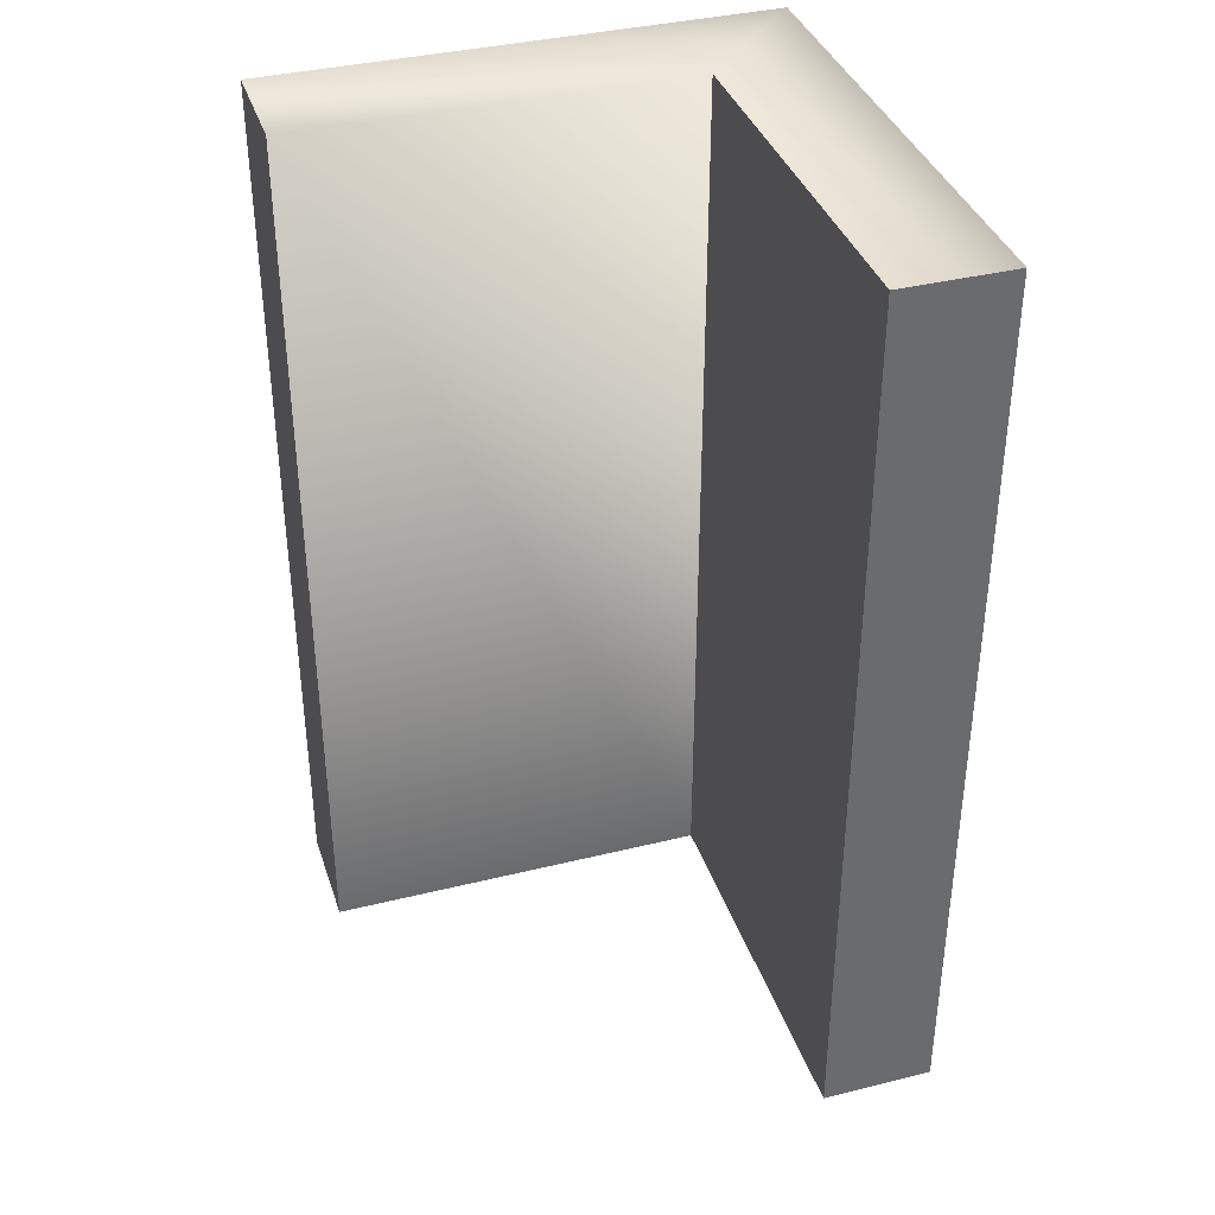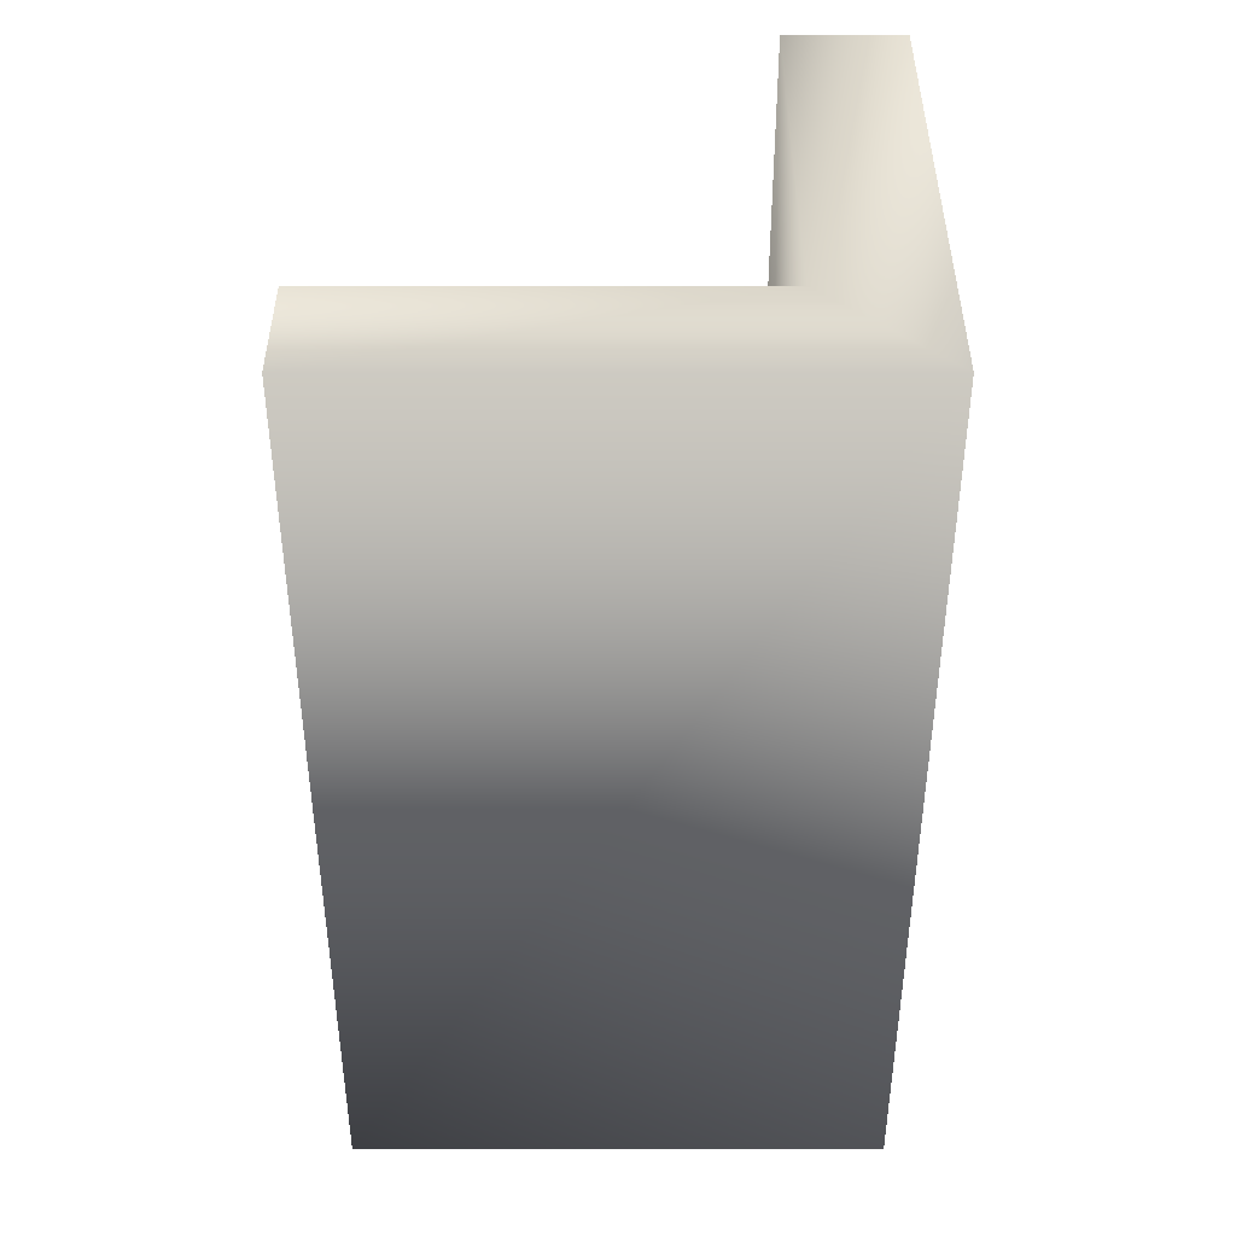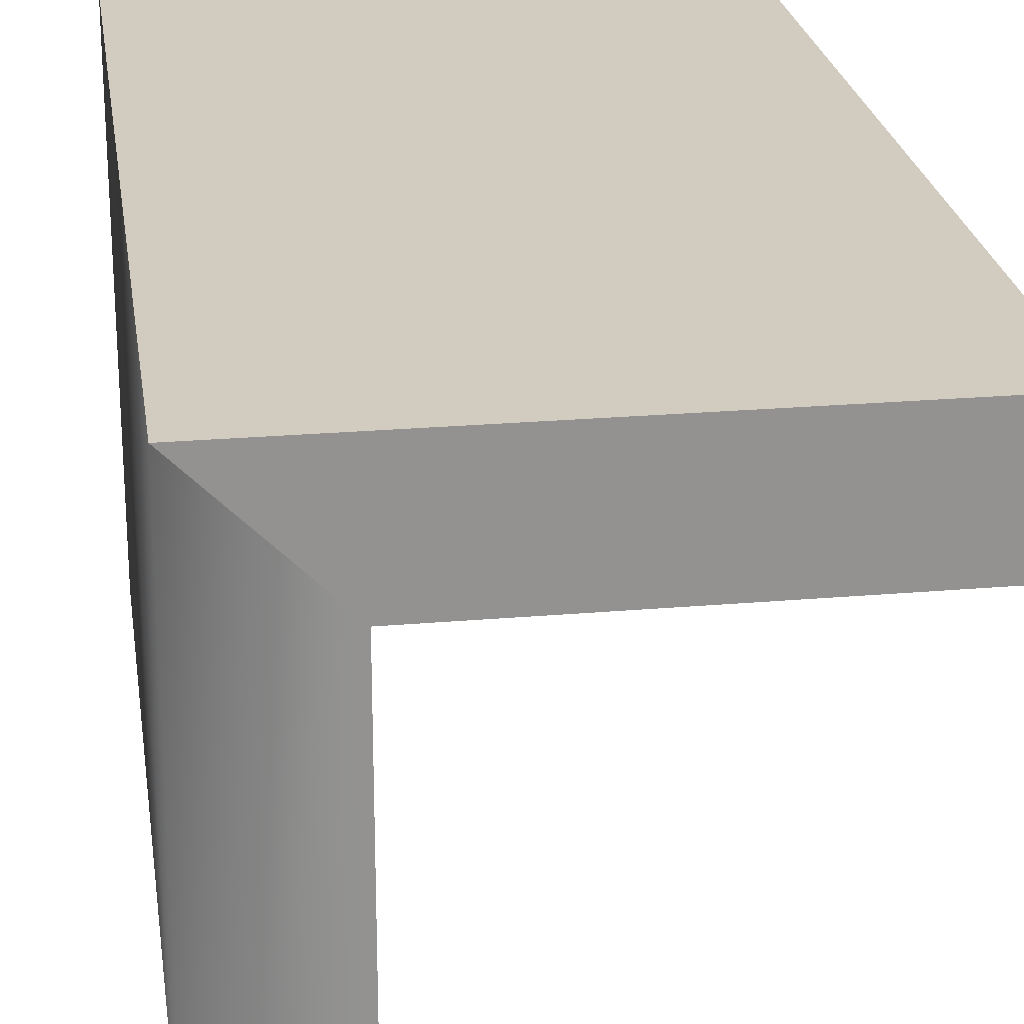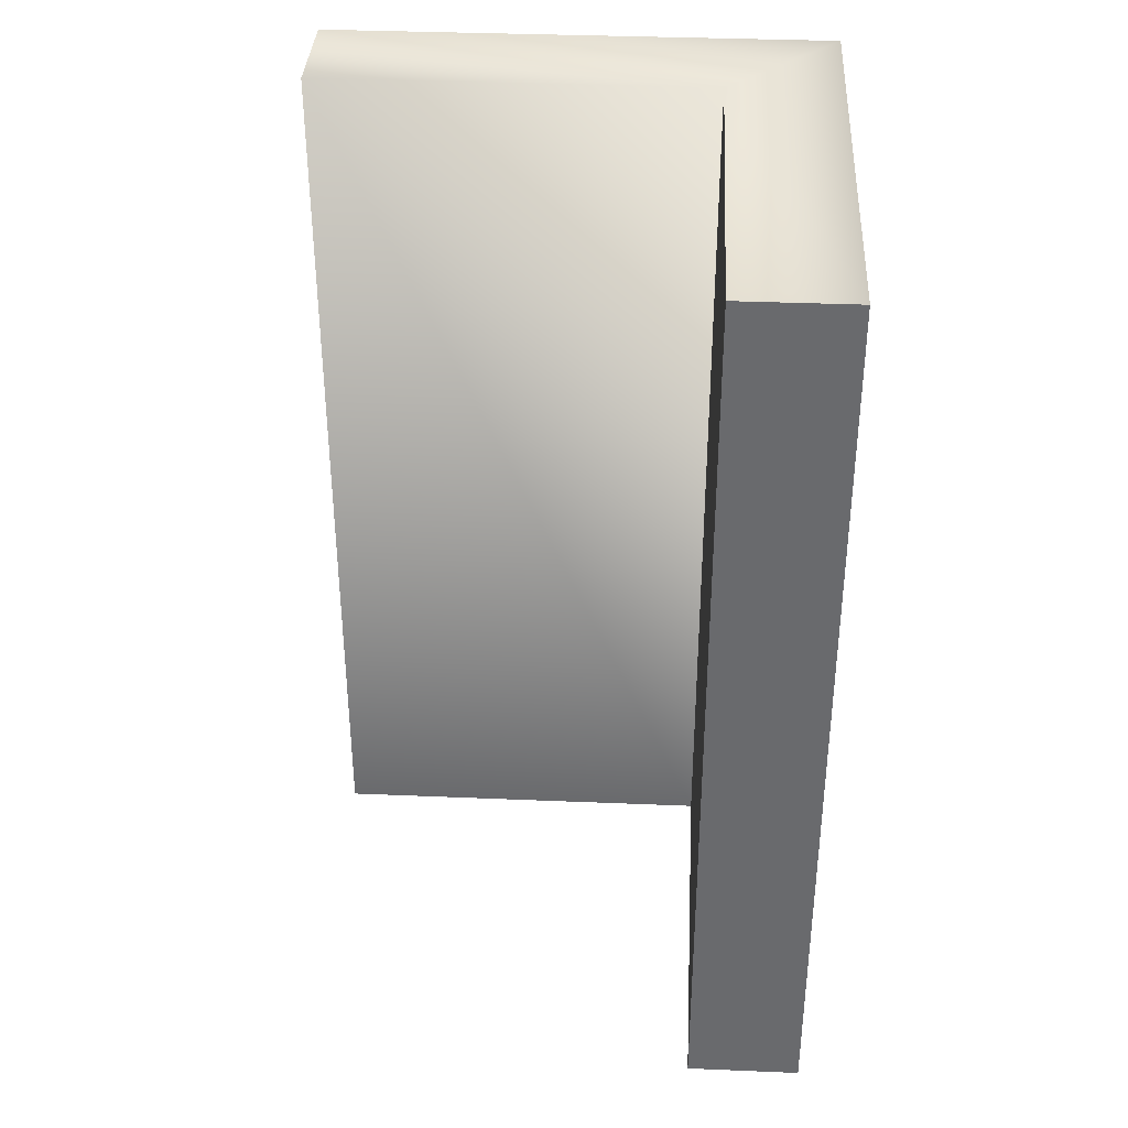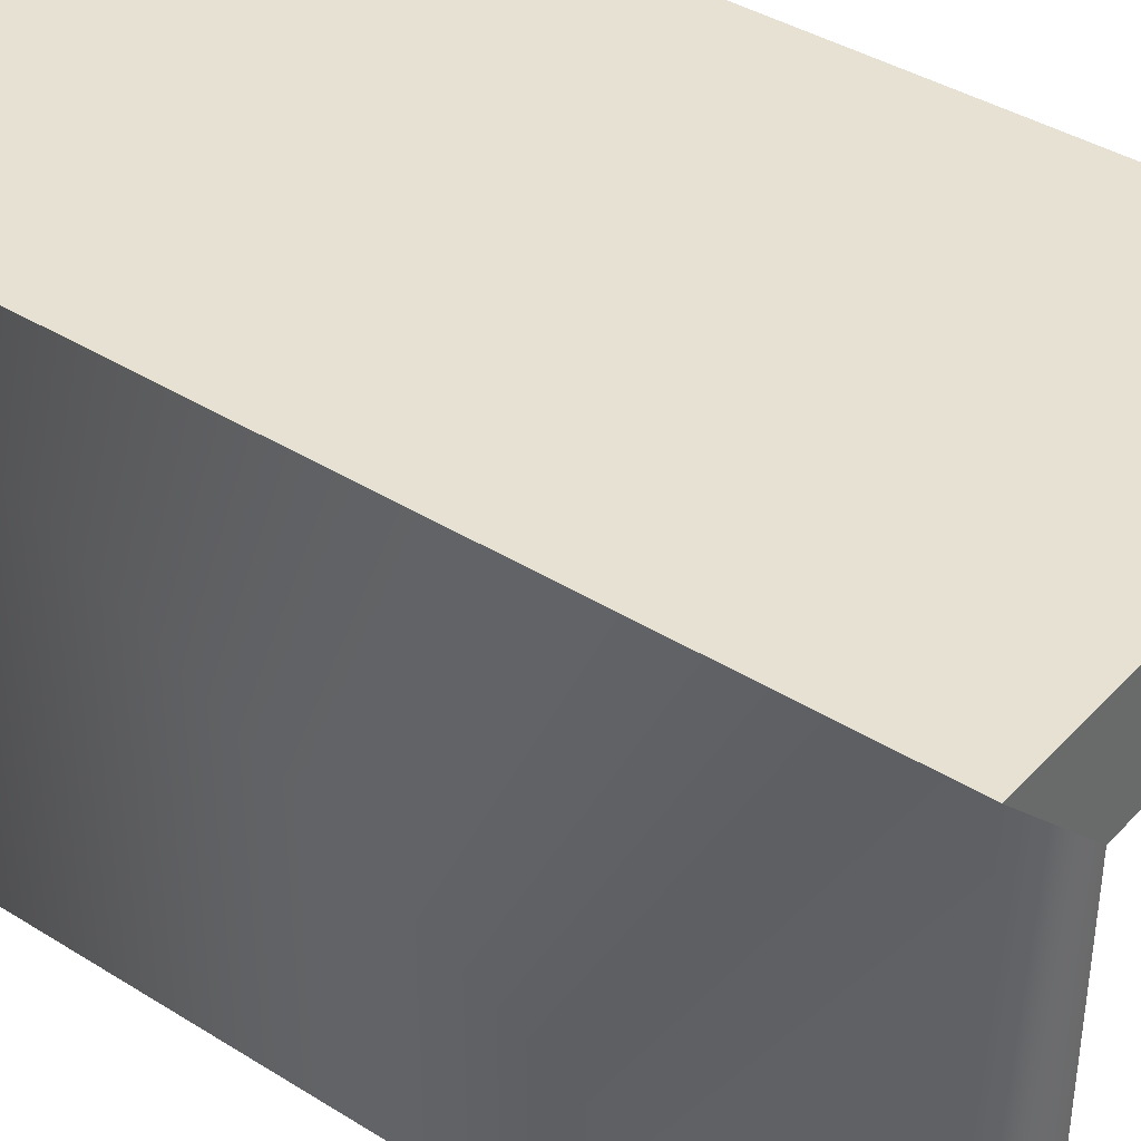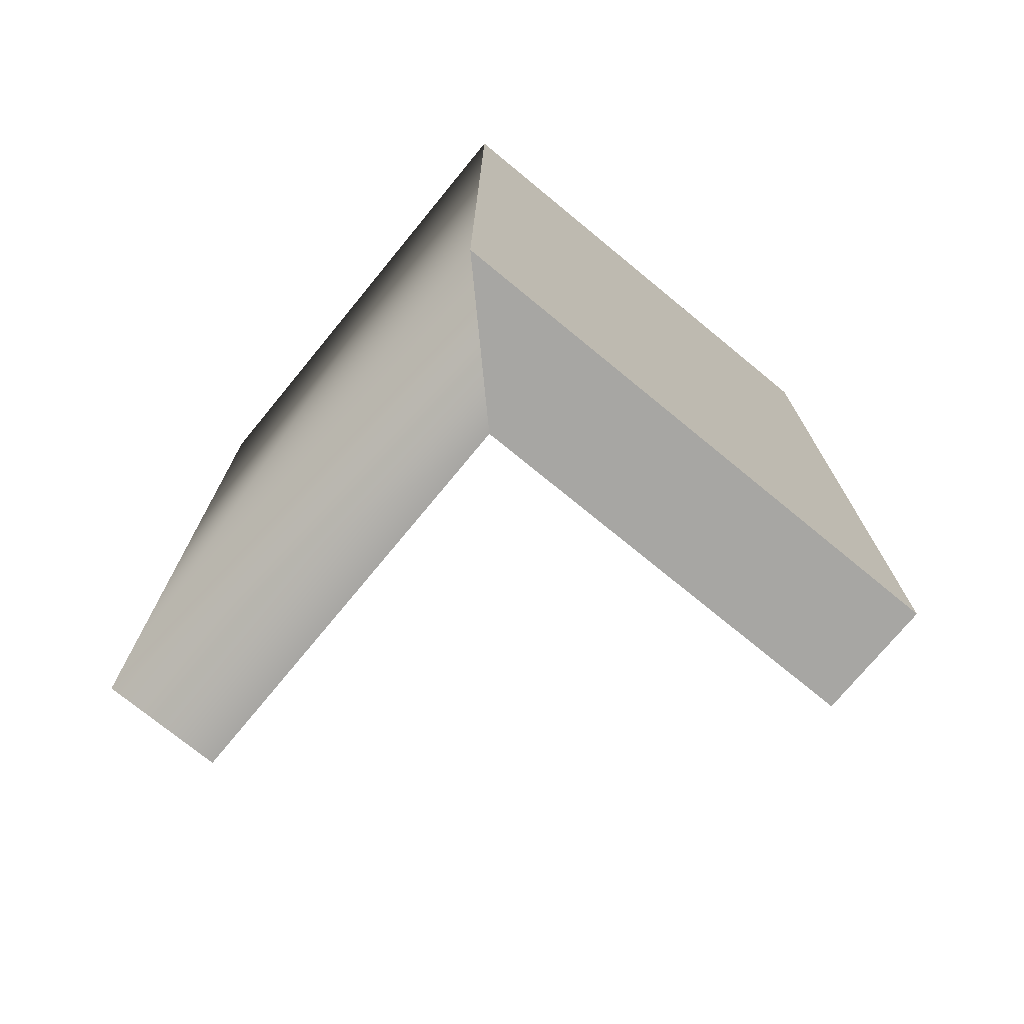
<metadata>
{"format":"obj","ext":"obj","renderer":"f3d","projection":"perspective","resolution":1024,"background":"white","views":[{"elev":37.4,"azim":162.4,"up":"+Y"},{"elev":40.9,"azim":-90.0,"up":"+Y"},{"elev":24.0,"azim":-8.2,"up":"+Z"},{"elev":36.6,"azim":-176.9,"up":"+Y"},{"elev":39.6,"azim":-52.2,"up":"+Z"},{"elev":-74.1,"azim":-39.4,"up":"+Y"}]}
</metadata>
<code>
o Cube.002
v 0.5 0.5 0.0625
v 0.5 -0.5 0.0625
v -0.0625 0.5 -0.5
v 0.0625 -0.5 -0.5
v -0.0625 -0.5 0.0625
v -0.0625 -0.5 -0.5
v -0.0625 0.5 0.0625
v 0.0625 0.5 -0.0625
v 0.0625 0.5 -0.5
v 0.0625 -0.5 -0.0625
v 0.5 0.5 -0.0625
v 0.5 -0.5 -0.0625
v 0.5 -0.5 0.0625
v -0.0625 -0.5 0.0625
v 0.0625 -0.5 -0.0625
v 0.5 -0.5 -0.0625
v 0.5 0.5 0.0625
v 0.5 -0.5 0.0625
v 0.0625 -0.5 -0.5
v -0.0625 -0.5 0.0625
v -0.0625 0.5 0.0625
v 0.0625 0.5 -0.0625
v 0.0625 0.5 -0.5
v 0.0625 -0.5 -0.0625
f 12 11 1 2
f 6 3 9 4
f 6 4 10 5
f 10 8 11 12
f 1 11 8 7
f 7 3 6 5
f 3 7 8 9
f 13 14 15 16
f 17 21 20 18
f 22 23 19 24

</code>
